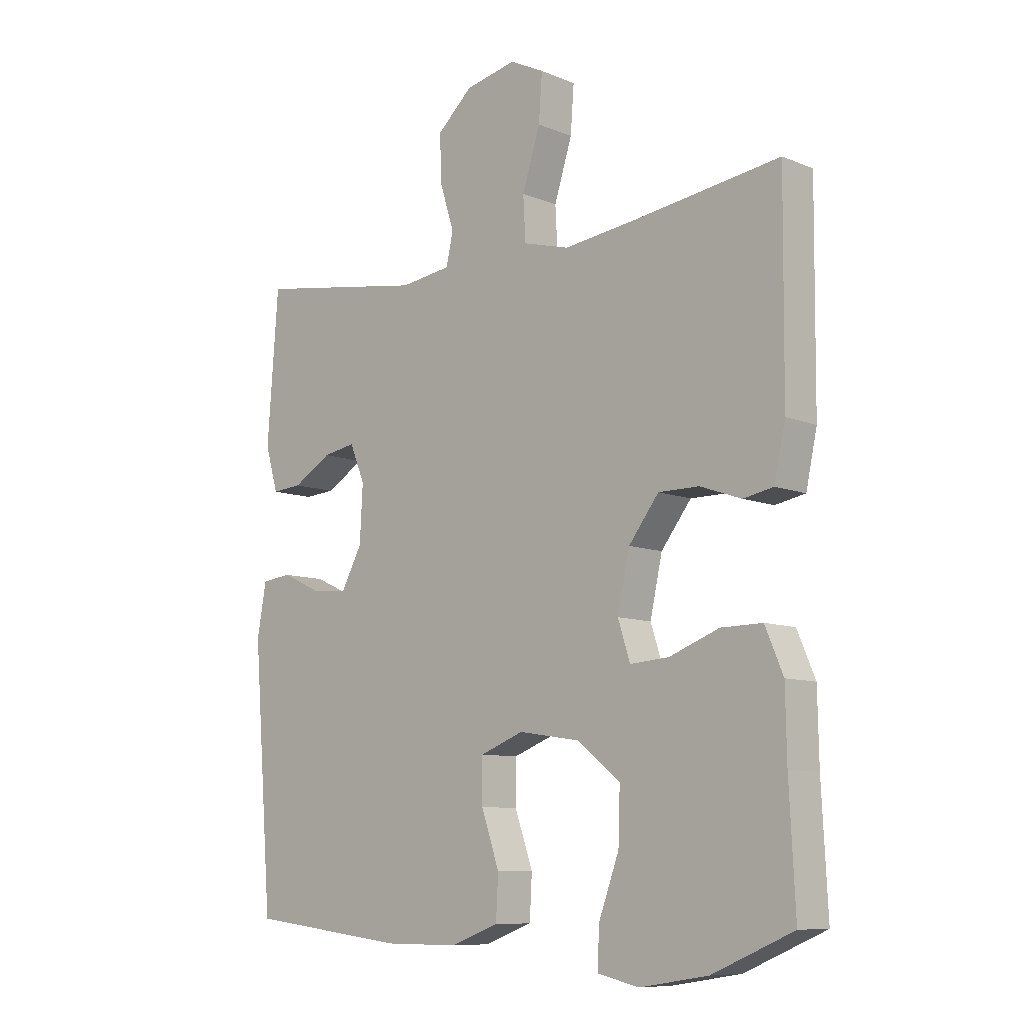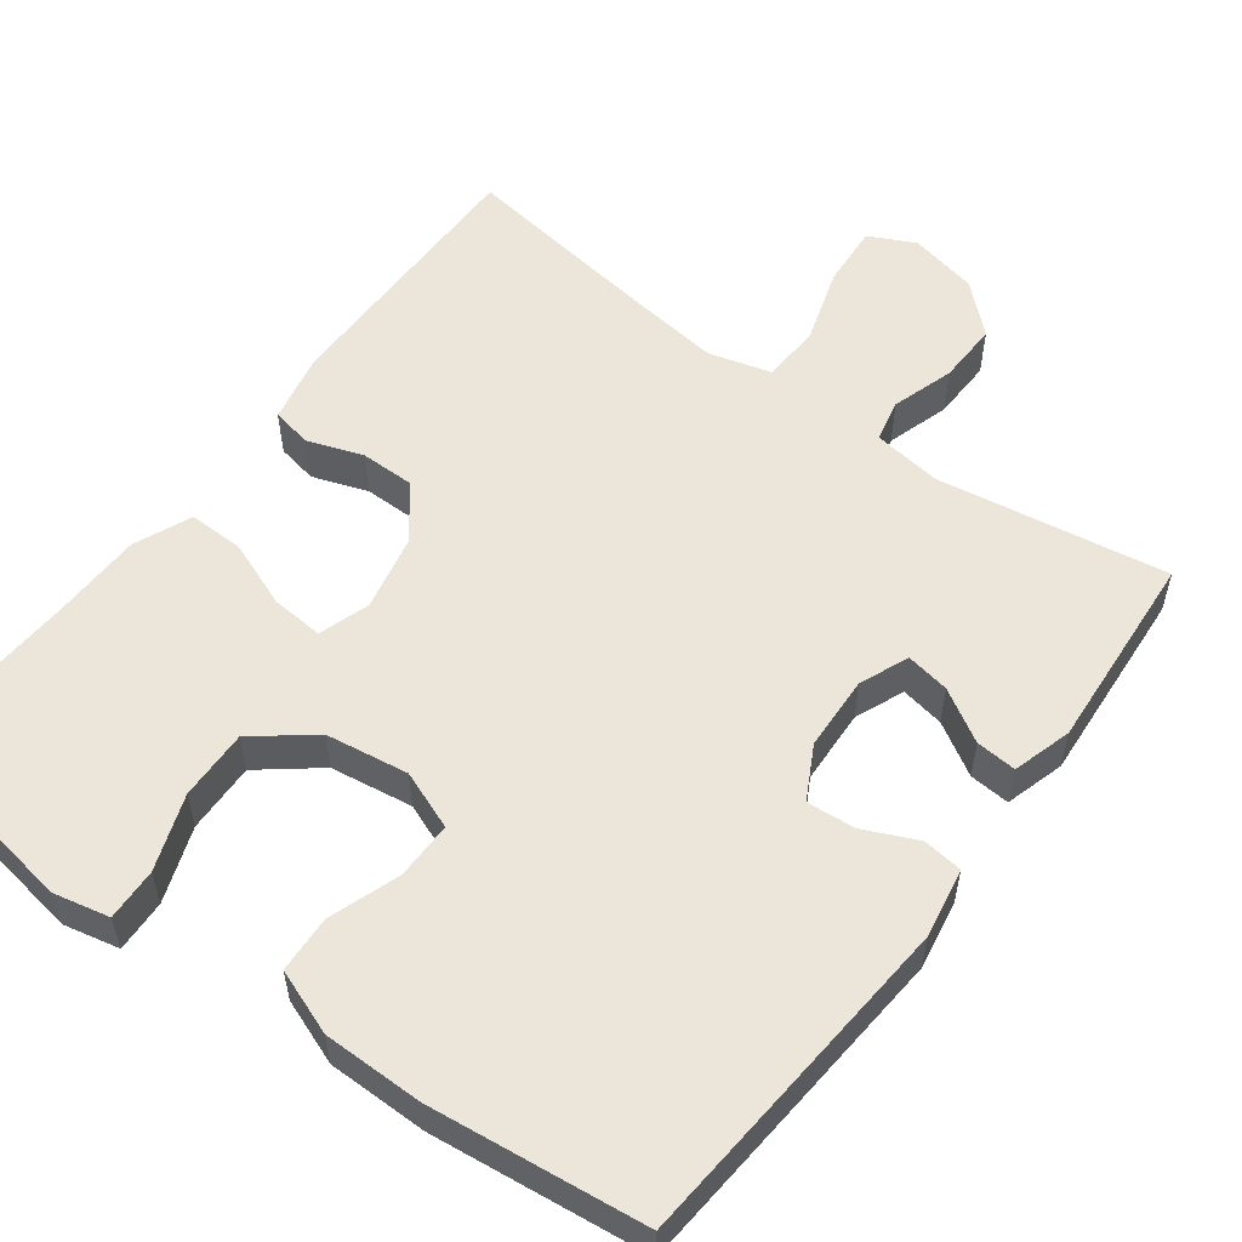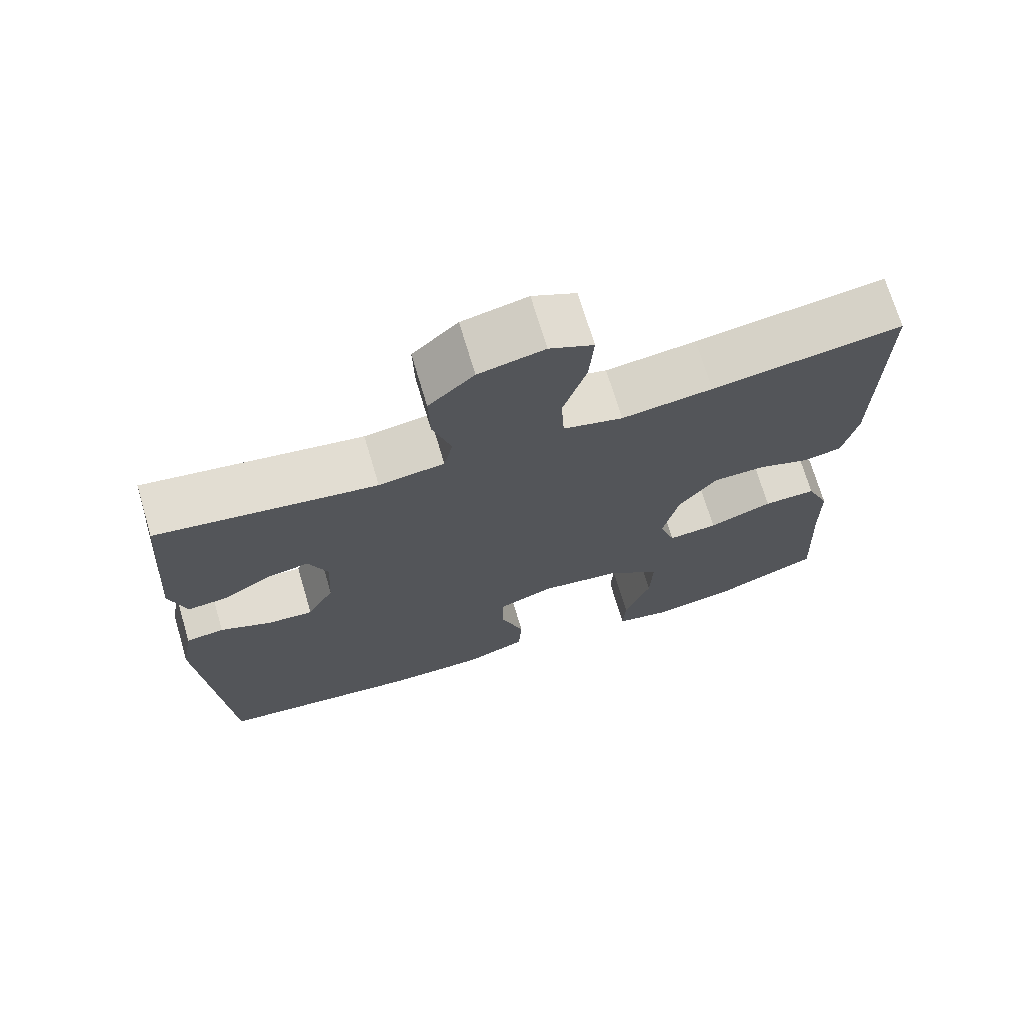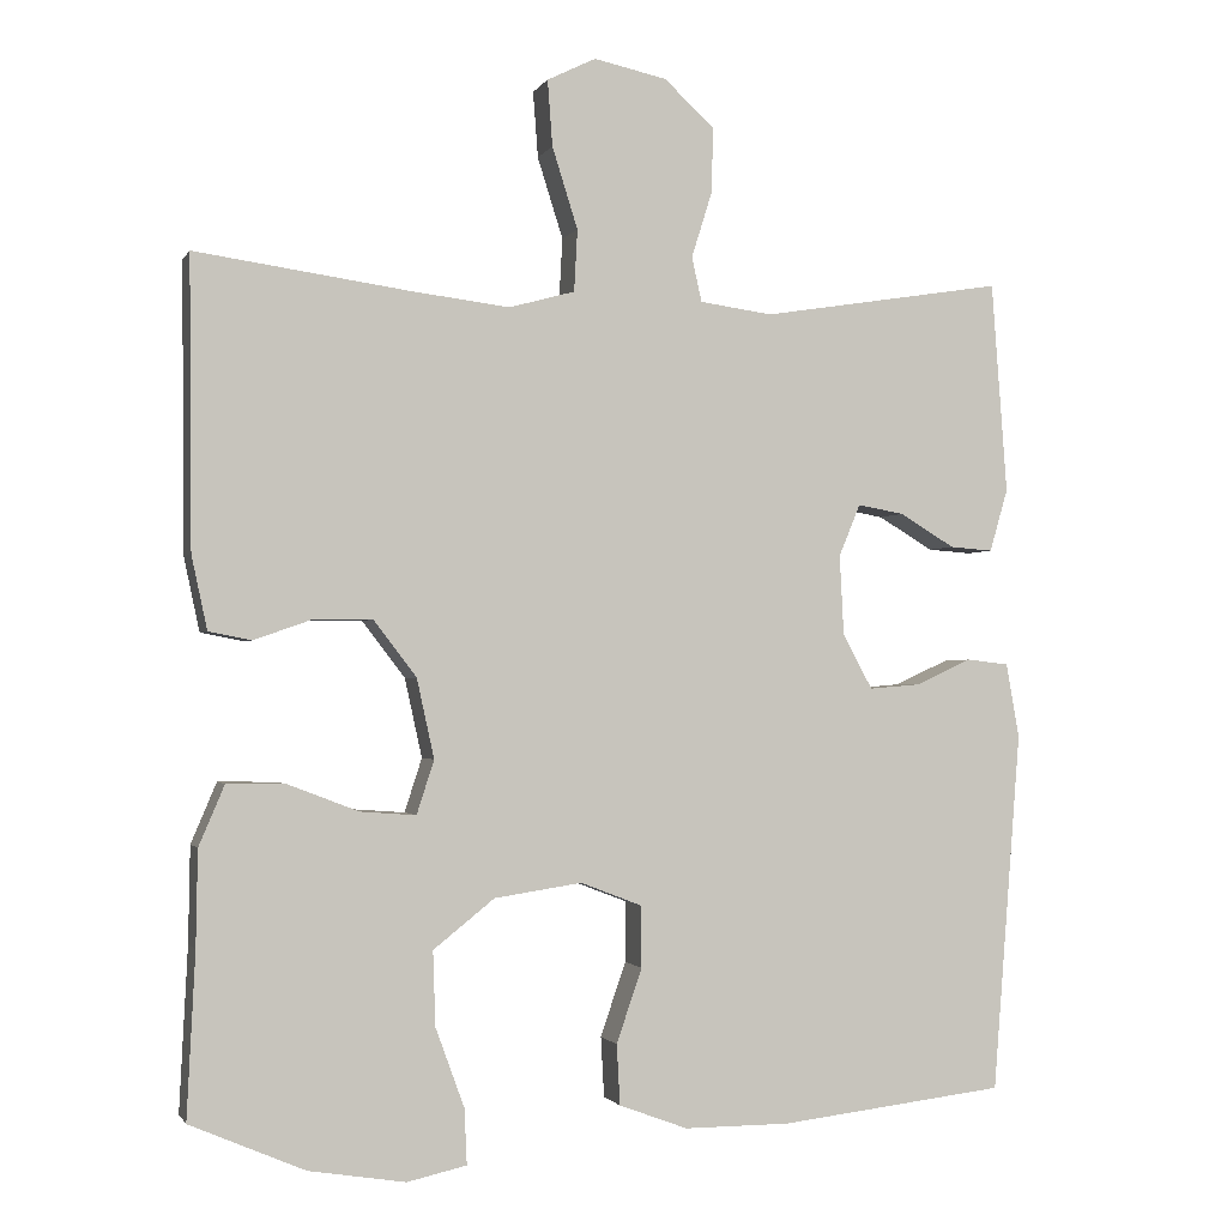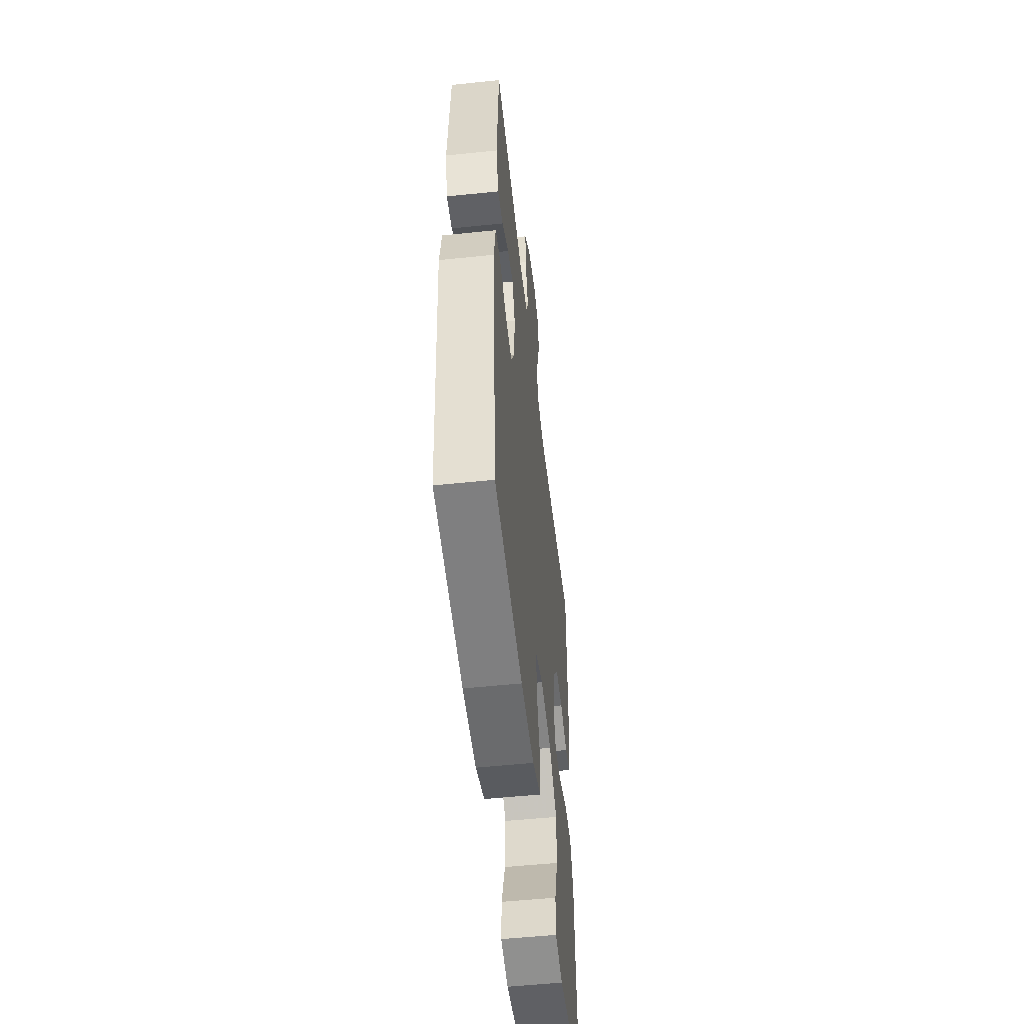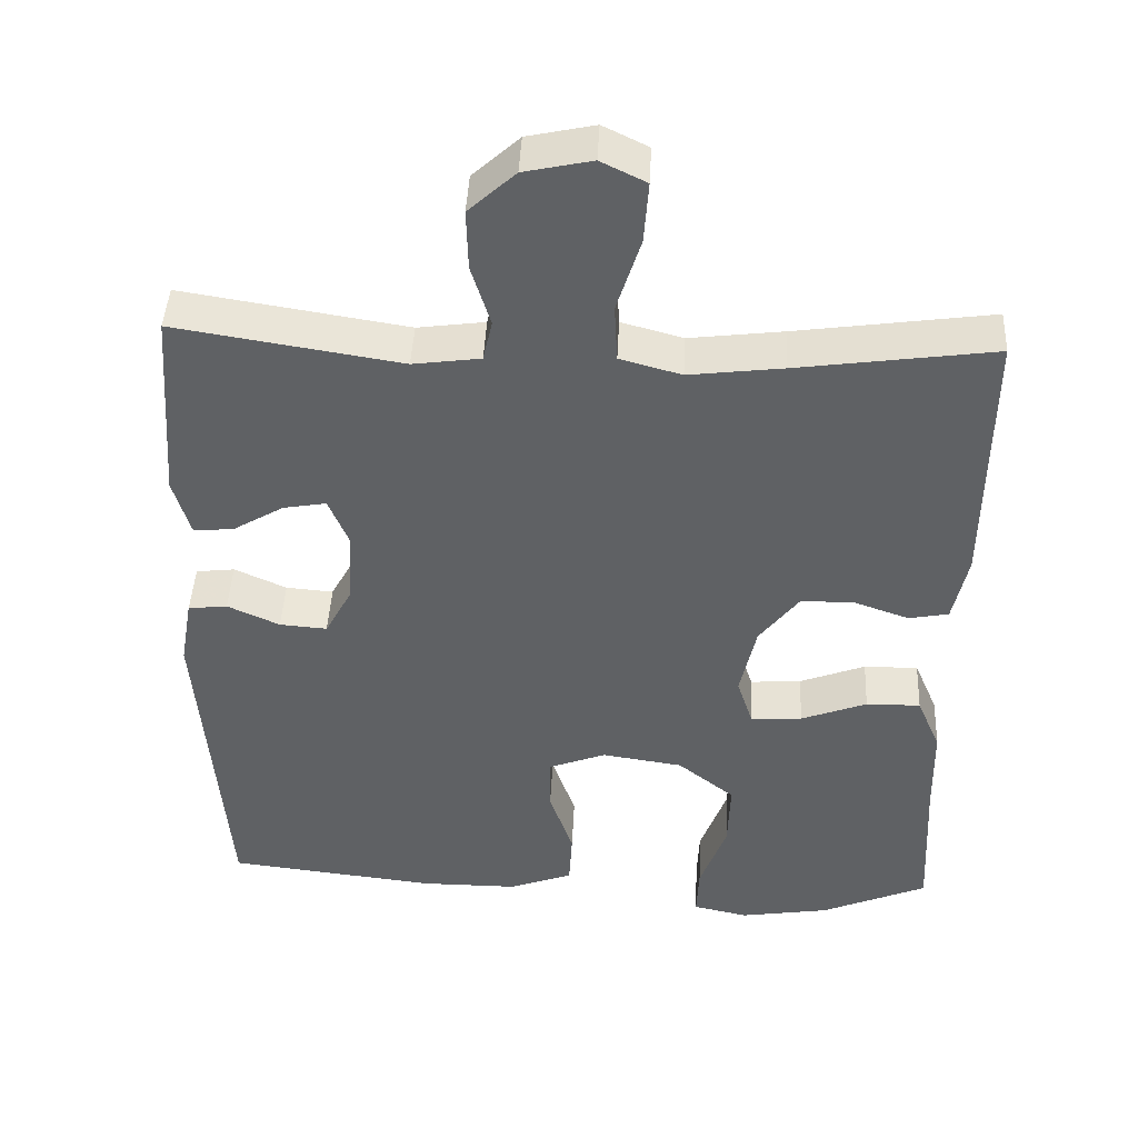
<metadata>
{"format":"obj","ext":"obj","renderer":"f3d","projection":"perspective","resolution":1024,"background":"white","views":[{"elev":-9.1,"azim":42.9,"up":"+Z"},{"elev":55.2,"azim":-143.2,"up":"+Y"},{"elev":71.3,"azim":-16.6,"up":"+Z"},{"elev":-1.5,"azim":164.0,"up":"+Z"},{"elev":-53.2,"azim":-83.6,"up":"+Z"},{"elev":44.0,"azim":2.7,"up":"+Z"}]}
</metadata>
<code>
v 0.5 0.07 -0.5
v 0.361 0.07 -0.56
v 0.244 0.07 -0.579
v 0.172 0.07 -0.563
v 0.175 0.07 -0.496
v 0.21 0.07 -0.4
v 0.213 0.07 -0.31
v 0.139 0.07 -0.251
v 0.033 0.07 -0.235
v -0.042 0.07 -0.264
v -0.042 0.07 -0.338
v -0.011 0.07 -0.428
v -0.015 0.07 -0.501
v -0.098 0.07 -0.532
v -0.226 0.07 -0.532
v -0.5 0.07 -0.5
v -0.534 0.07 -0.064
v -0.518 0.07 0.026
v -0.467 0.07 0.032
v -0.399 0.07 0.001
v -0.337 0.07 -0.004
v -0.301 0.07 0.063
v -0.296 0.07 0.159
v -0.322 0.07 0.222
v -0.378 0.07 0.212
v -0.445 0.07 0.172
v -0.497 0.07 0.168
v -0.519 0.07 0.244
v -0.5 0.07 0.5
v -0.206 0.07 0.453
v -0.118 0.07 0.465
v -0.106 0.07 0.519
v -0.131 0.07 0.599
v -0.133 0.07 0.678
v -0.072 0.07 0.734
v 0.016 0.07 0.753
v 0.075 0.07 0.724
v 0.069 0.07 0.644
v 0.038 0.07 0.546
v 0.042 0.07 0.471
v 0.122 0.07 0.449
v 0.244 0.07 0.464
v 0.5 0.07 0.5
v 0.497 0.07 0.151
v 0.478 0.07 0.062
v 0.426 0.07 0.052
v 0.355 0.07 0.077
v 0.285 0.07 0.077
v 0.233 0.07 0.009
v 0.212 0.07 -0.087
v 0.233 0.07 -0.152
v 0.3 0.07 -0.147
v 0.386 0.07 -0.114
v 0.457 0.07 -0.113
v 0.488 0.07 -0.186
v 0.49 0.07 -0.302
v 0.5 0 -0.5
v 0.361 0 -0.56
v 0.244 0 -0.579
v 0.172 0 -0.563
v 0.175 0 -0.496
v 0.21 0 -0.4
v 0.213 0 -0.31
v 0.139 0 -0.251
v 0.033 0 -0.235
v -0.042 0 -0.264
v -0.042 0 -0.338
v -0.011 0 -0.428
v -0.015 0 -0.501
v -0.098 0 -0.532
v -0.226 0 -0.532
v -0.5 0 -0.5
v -0.534 0 -0.064
v -0.518 0 0.026
v -0.467 0 0.032
v -0.399 0 0.001
v -0.337 0 -0.004
v -0.301 0 0.063
v -0.296 0 0.159
v -0.322 0 0.222
v -0.378 0 0.212
v -0.445 0 0.172
v -0.497 0 0.168
v -0.519 0 0.244
v -0.5 0 0.5
v -0.206 0 0.453
v -0.118 0 0.465
v -0.106 0 0.519
v -0.131 0 0.599
v -0.133 0 0.678
v -0.072 0 0.734
v 0.016 0 0.753
v 0.075 0 0.724
v 0.069 0 0.644
v 0.038 0 0.546
v 0.042 0 0.471
v 0.122 0 0.449
v 0.244 0 0.464
v 0.5 0 0.5
v 0.497 0 0.151
v 0.478 0 0.062
v 0.426 0 0.052
v 0.355 0 0.077
v 0.285 0 0.077
v 0.233 0 0.009
v 0.212 0 -0.087
v 0.233 0 -0.152
v 0.3 0 -0.147
v 0.386 0 -0.114
v 0.457 0 -0.113
v 0.488 0 -0.186
v 0.49 0 -0.302
f 54 55 56
f 53 54 56
f 52 53 56
f 1 2 3
f 56 1 3
f 52 56 3
f 51 52 3
f 50 51 3
f 45 46 47
f 44 45 47
f 43 44 47
f 42 43 47
f 41 42 47 48
f 40 41 48 49
f 37 38 39
f 36 37 39
f 35 36 39
f 34 35 39
f 33 34 39
f 32 33 39
f 31 32 39 40
f 40 49 50
f 31 40 50
f 30 31 50
f 28 29 30
f 27 28 30
f 26 27 30
f 25 26 30
f 18 19 20
f 17 18 20
f 16 17 20
f 15 16 20
f 14 15 20
f 13 14 20
f 12 13 20
f 11 12 20
f 10 11 20 21
f 9 10 21 22
f 3 4 5 6
f 3 6 7
f 50 3 7
f 30 50 7 8
f 24 25 30
f 30 8 9
f 24 30 9
f 23 24 9
f 9 22 23
f 112 111 110
f 112 110 109
f 112 109 108
f 59 58 57
f 59 57 112
f 59 112 108
f 59 108 107
f 59 107 106
f 103 102 101
f 103 101 100
f 103 100 99
f 103 99 98
f 104 103 98 97
f 105 104 97 96
f 95 94 93
f 95 93 92
f 95 92 91
f 95 91 90
f 95 90 89
f 95 89 88
f 96 95 88 87
f 106 105 96
f 106 96 87
f 106 87 86
f 86 85 84
f 86 84 83
f 86 83 82
f 86 82 81
f 76 75 74
f 76 74 73
f 76 73 72
f 76 72 71
f 76 71 70
f 76 70 69
f 76 69 68
f 76 68 67
f 77 76 67 66
f 78 77 66 65
f 62 61 60 59
f 63 62 59
f 63 59 106
f 64 63 106 86
f 86 81 80
f 65 64 86
f 65 86 80
f 65 80 79
f 79 78 65
f 1 57 58 2
f 2 58 59 3
f 3 59 60 4
f 4 60 61 5
f 5 61 62 6
f 6 62 63 7
f 7 63 64 8
f 8 64 65 9
f 9 65 66 10
f 10 66 67 11
f 11 67 68 12
f 12 68 69 13
f 13 69 70 14
f 14 70 71 15
f 15 71 72 16
f 16 72 73 17
f 17 73 74 18
f 18 74 75 19
f 19 75 76 20
f 20 76 77 21
f 21 77 78 22
f 22 78 79 23
f 23 79 80 24
f 24 80 81 25
f 25 81 82 26
f 26 82 83 27
f 27 83 84 28
f 28 84 85 29
f 29 85 86 30
f 30 86 87 31
f 31 87 88 32
f 32 88 89 33
f 33 89 90 34
f 34 90 91 35
f 35 91 92 36
f 36 92 93 37
f 37 93 94 38
f 38 94 95 39
f 39 95 96 40
f 40 96 97 41
f 41 97 98 42
f 42 98 99 43
f 43 99 100 44
f 44 100 101 45
f 45 101 102 46
f 46 102 103 47
f 47 103 104 48
f 48 104 105 49
f 49 105 106 50
f 50 106 107 51
f 51 107 108 52
f 52 108 109 53
f 53 109 110 54
f 54 110 111 55
f 55 111 112 56
f 56 112 57 1

</code>
